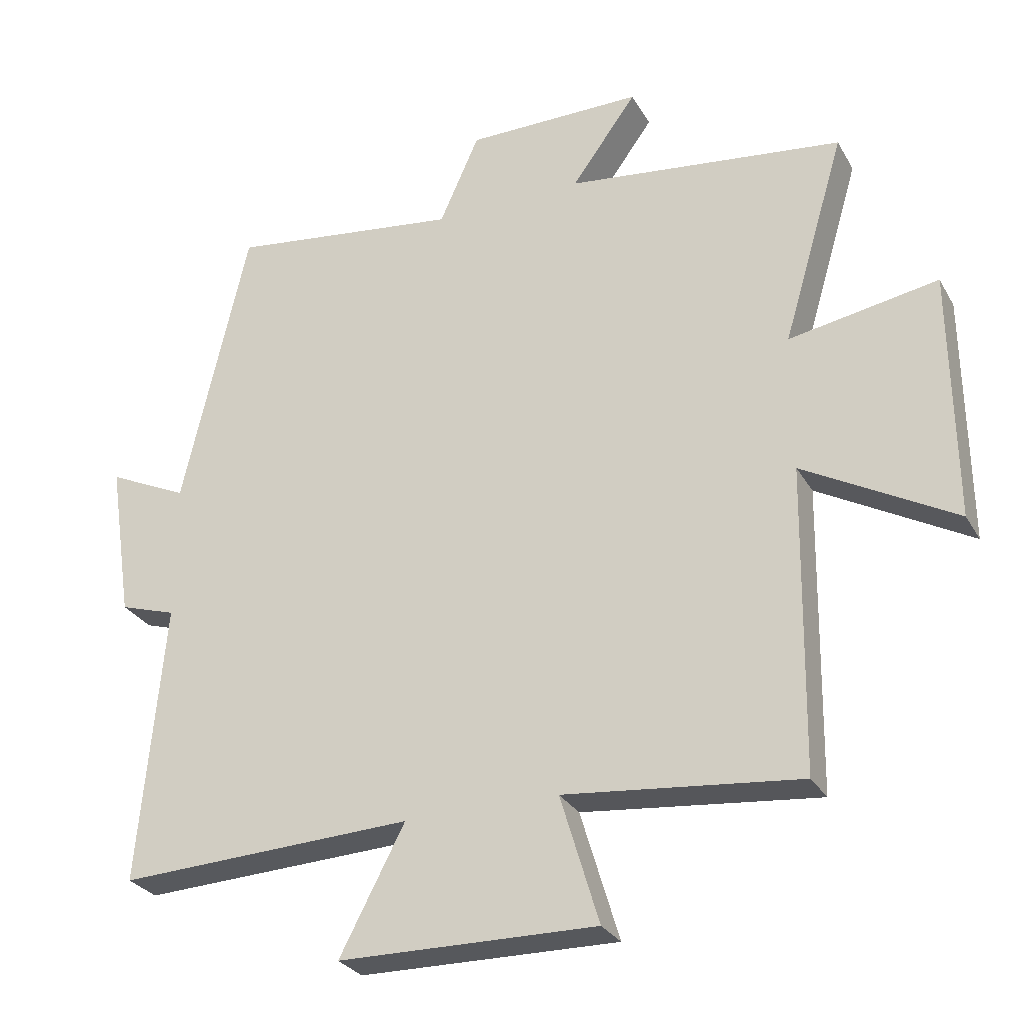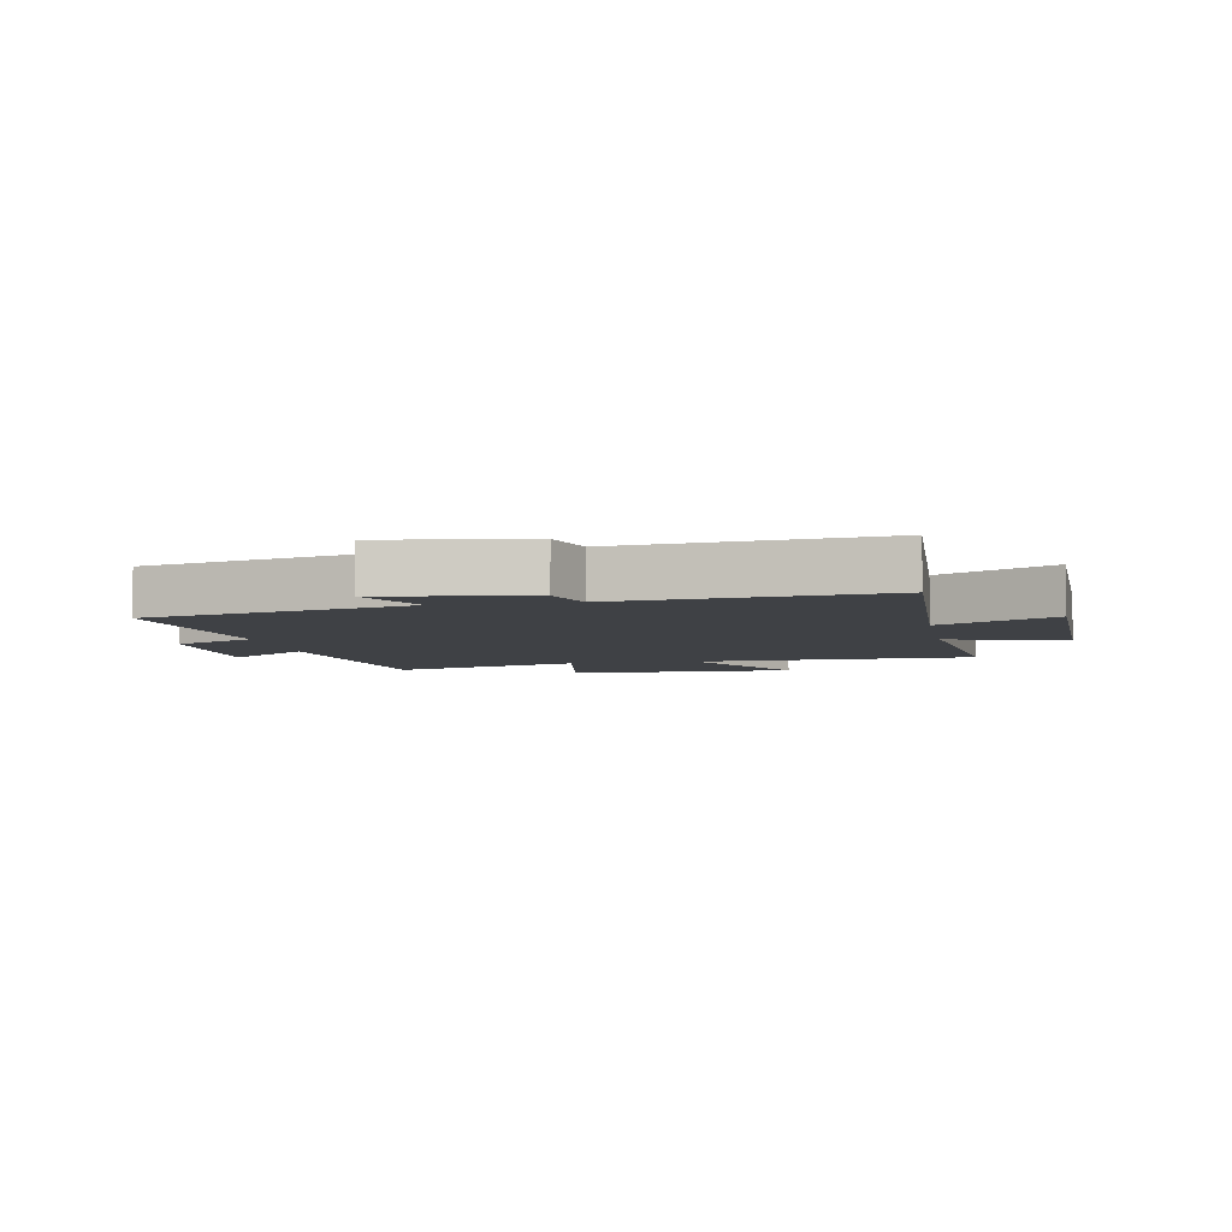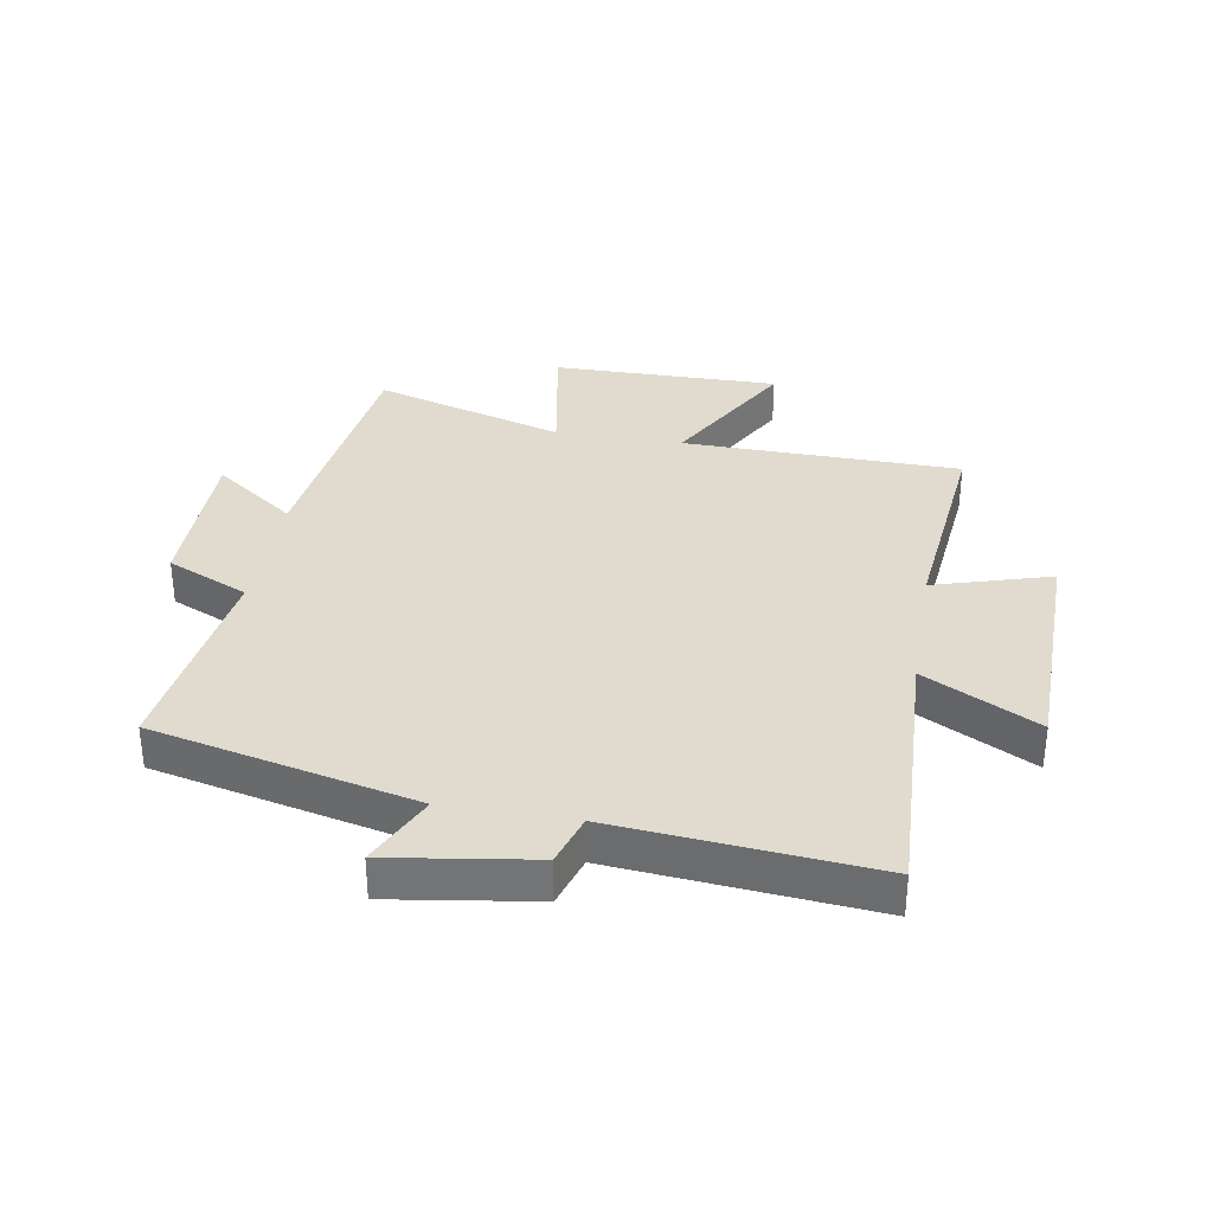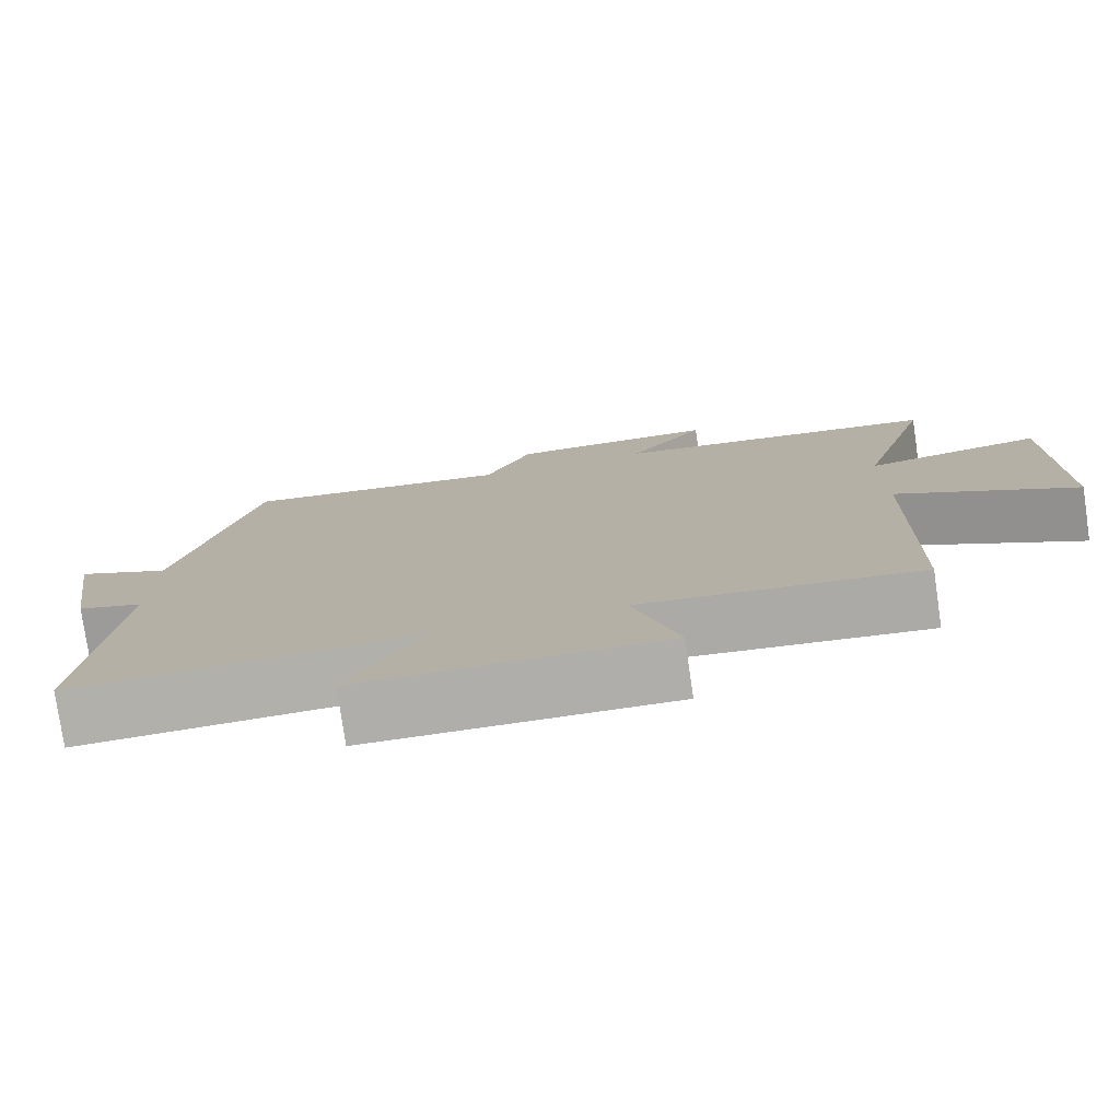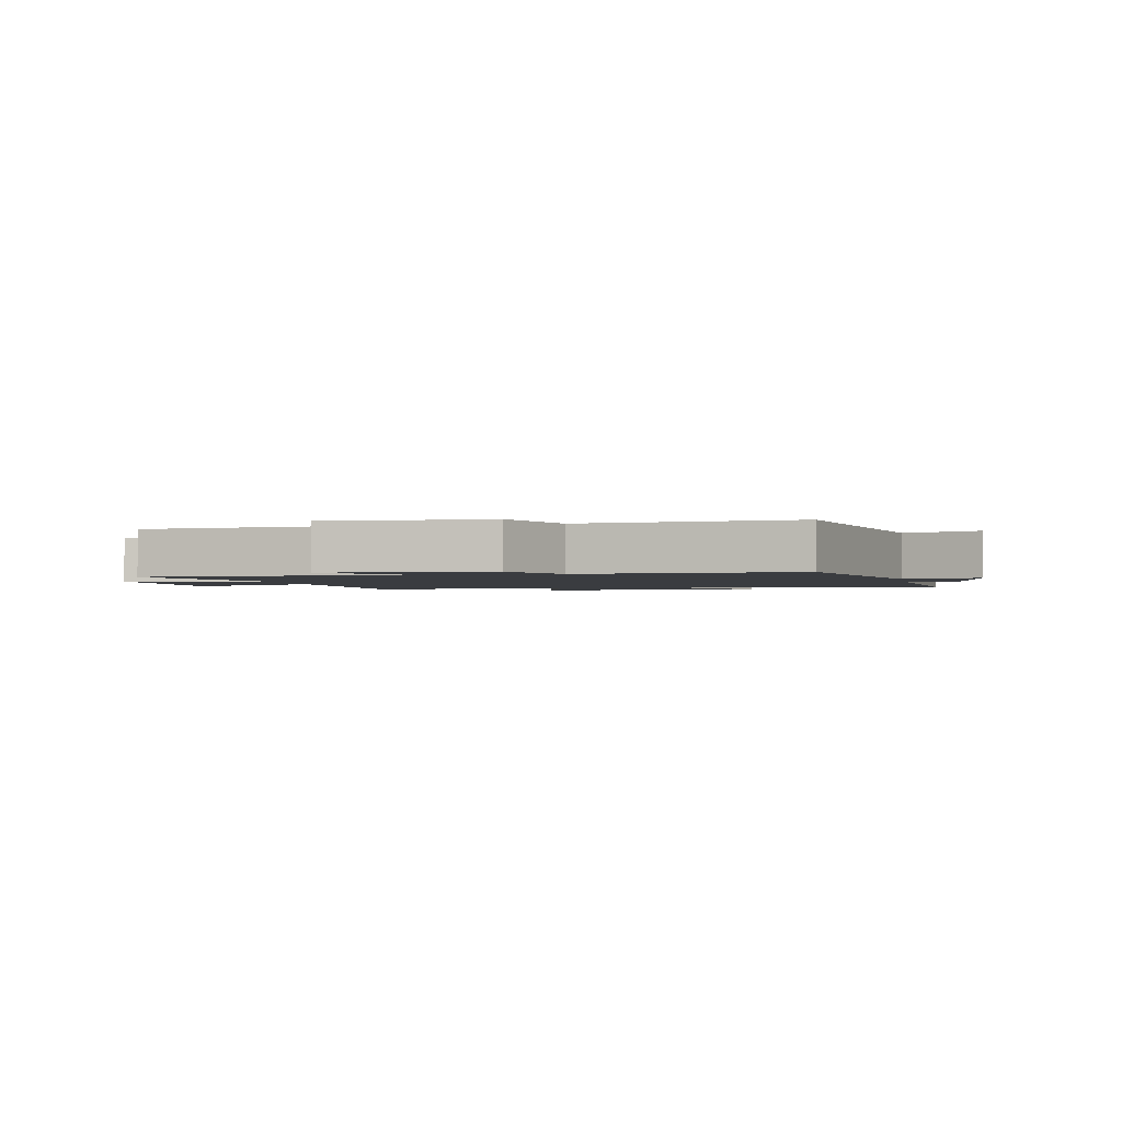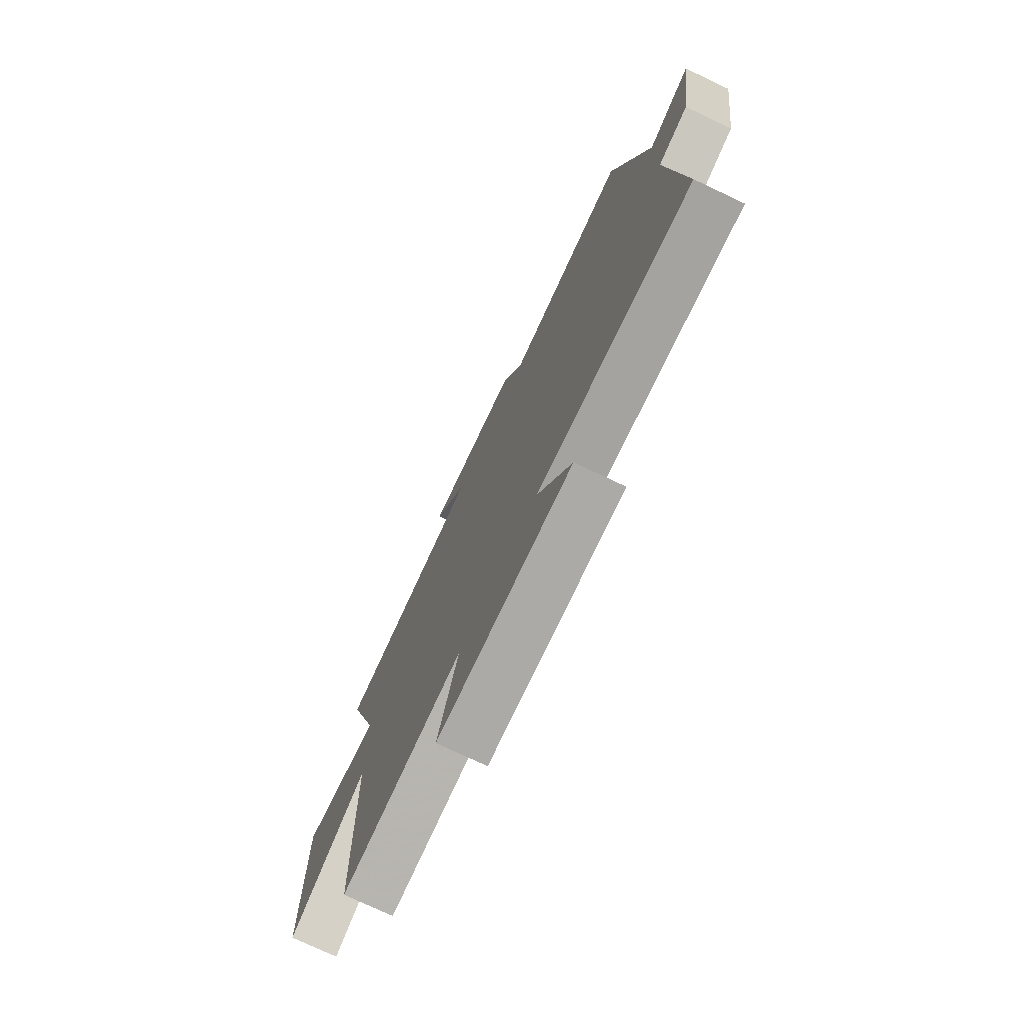
<metadata>
{"format":"obj","ext":"obj","renderer":"f3d","projection":"perspective","resolution":1024,"background":"white","views":[{"elev":-28.5,"azim":-155.5,"up":"+Z"},{"elev":-5.4,"azim":100.8,"up":"+Y"},{"elev":33.7,"azim":99.7,"up":"+Y"},{"elev":-77.9,"azim":-171.7,"up":"+Z"},{"elev":-1.8,"azim":10.6,"up":"+Y"},{"elev":-75.1,"azim":64.7,"up":"+Z"}]}
</metadata>
<code>
v 0.401 0.07 0.546
v 0.5 0.07 0.112
v 0.621 0.07 0.169
v 0.585 0.07 -0.069
v 0.5 0.07 -0.096
v 0.538 0.07 -0.519
v 0.093 0.07 -0.5
v 0.191 0.07 -0.687
v -0.197 0.07 -0.693
v -0.139 0.07 -0.5
v -0.493 0.07 -0.537
v -0.5 0.07 -0.078
v -0.728 0.07 -0.205
v -0.724 0.07 0.171
v -0.5 0.07 0.132
v -0.594 0.07 0.448
v -0.176 0.07 0.5
v -0.274 0.07 0.635
v -0.008 0.07 0.635
v 0.052 0.07 0.5
v 0.401 0 0.546
v 0.5 0 0.112
v 0.621 0 0.169
v 0.585 0 -0.069
v 0.5 0 -0.096
v 0.538 0 -0.519
v 0.093 0 -0.5
v 0.191 0 -0.687
v -0.197 0 -0.693
v -0.139 0 -0.5
v -0.493 0 -0.537
v -0.5 0 -0.078
v -0.728 0 -0.205
v -0.724 0 0.171
v -0.5 0 0.132
v -0.594 0 0.448
v -0.176 0 0.5
v -0.274 0 0.635
v -0.008 0 0.635
v 0.052 0 0.5
f 17 18 19 20
f 15 16 17 20
f 15 20 1 2
f 12 13 14 15
f 12 15 2
f 11 12 2
f 10 11 2
f 7 8 9 10
f 7 10 2 3
f 5 6 7
f 5 7 3
f 3 4 5
f 40 39 38 37
f 40 37 36 35
f 22 21 40 35
f 35 34 33 32
f 22 35 32
f 22 32 31
f 22 31 30
f 30 29 28 27
f 23 22 30 27
f 27 26 25
f 23 27 25
f 25 24 23
f 1 21 22 2
f 2 22 23 3
f 3 23 24 4
f 4 24 25 5
f 5 25 26 6
f 6 26 27 7
f 7 27 28 8
f 8 28 29 9
f 9 29 30 10
f 10 30 31 11
f 11 31 32 12
f 12 32 33 13
f 13 33 34 14
f 14 34 35 15
f 15 35 36 16
f 16 36 37 17
f 17 37 38 18
f 18 38 39 19
f 19 39 40 20
f 20 40 21 1

</code>
